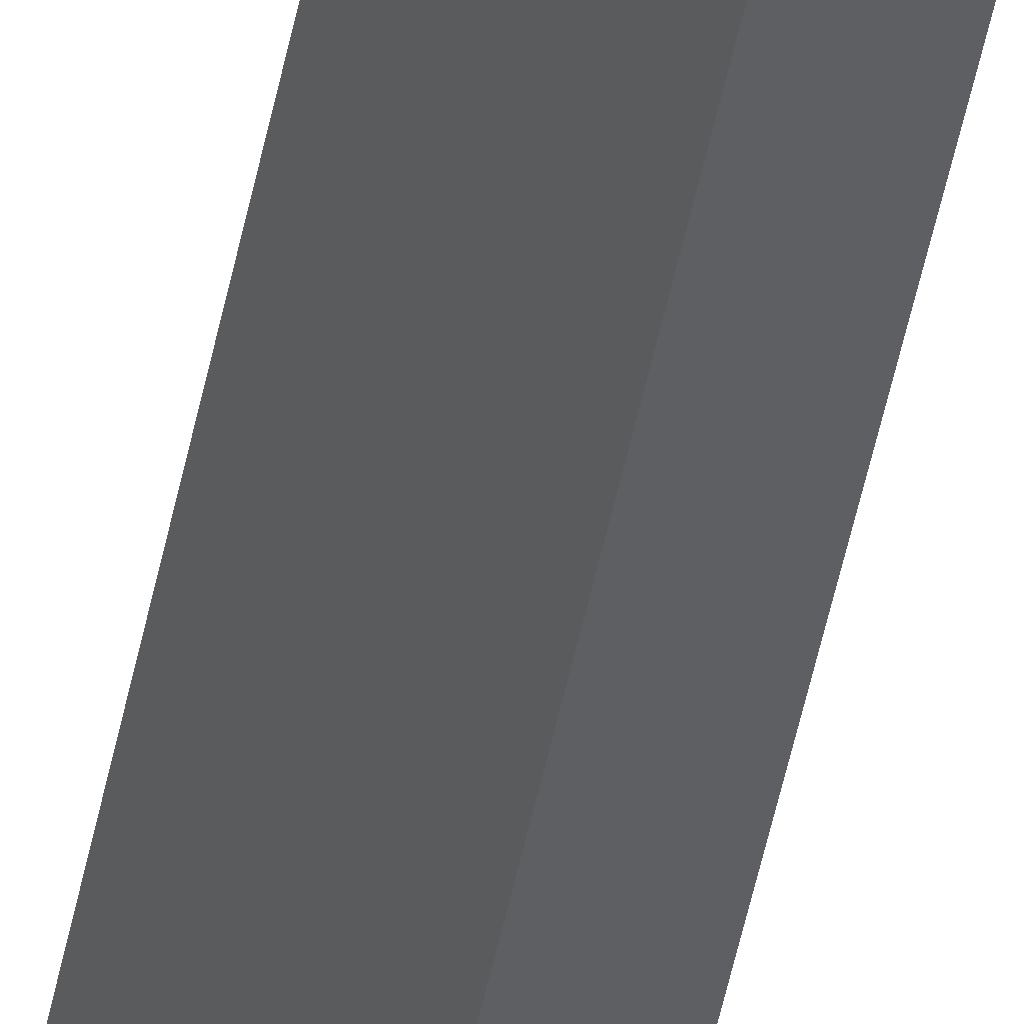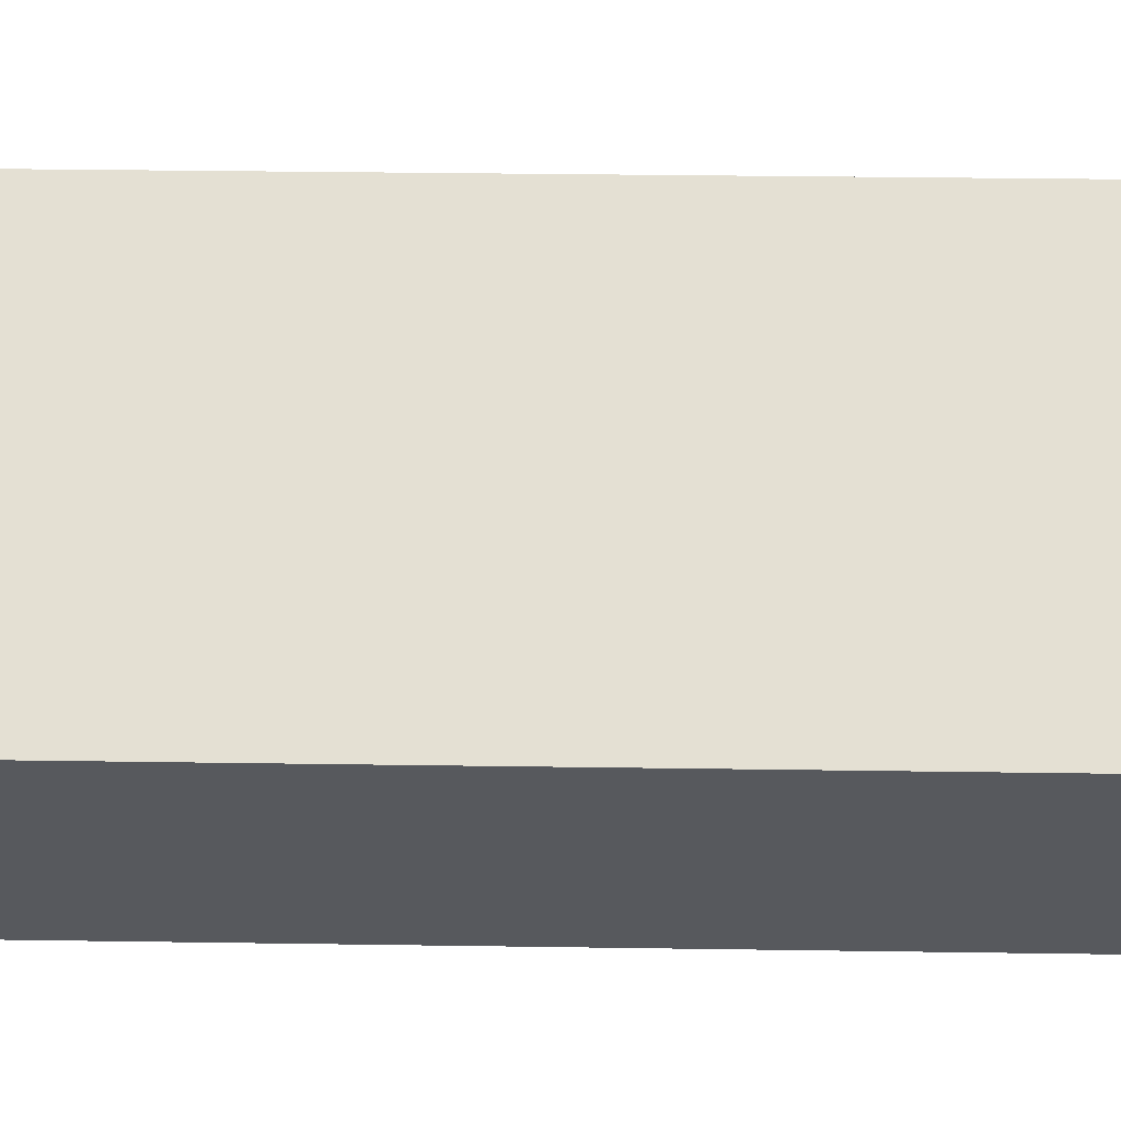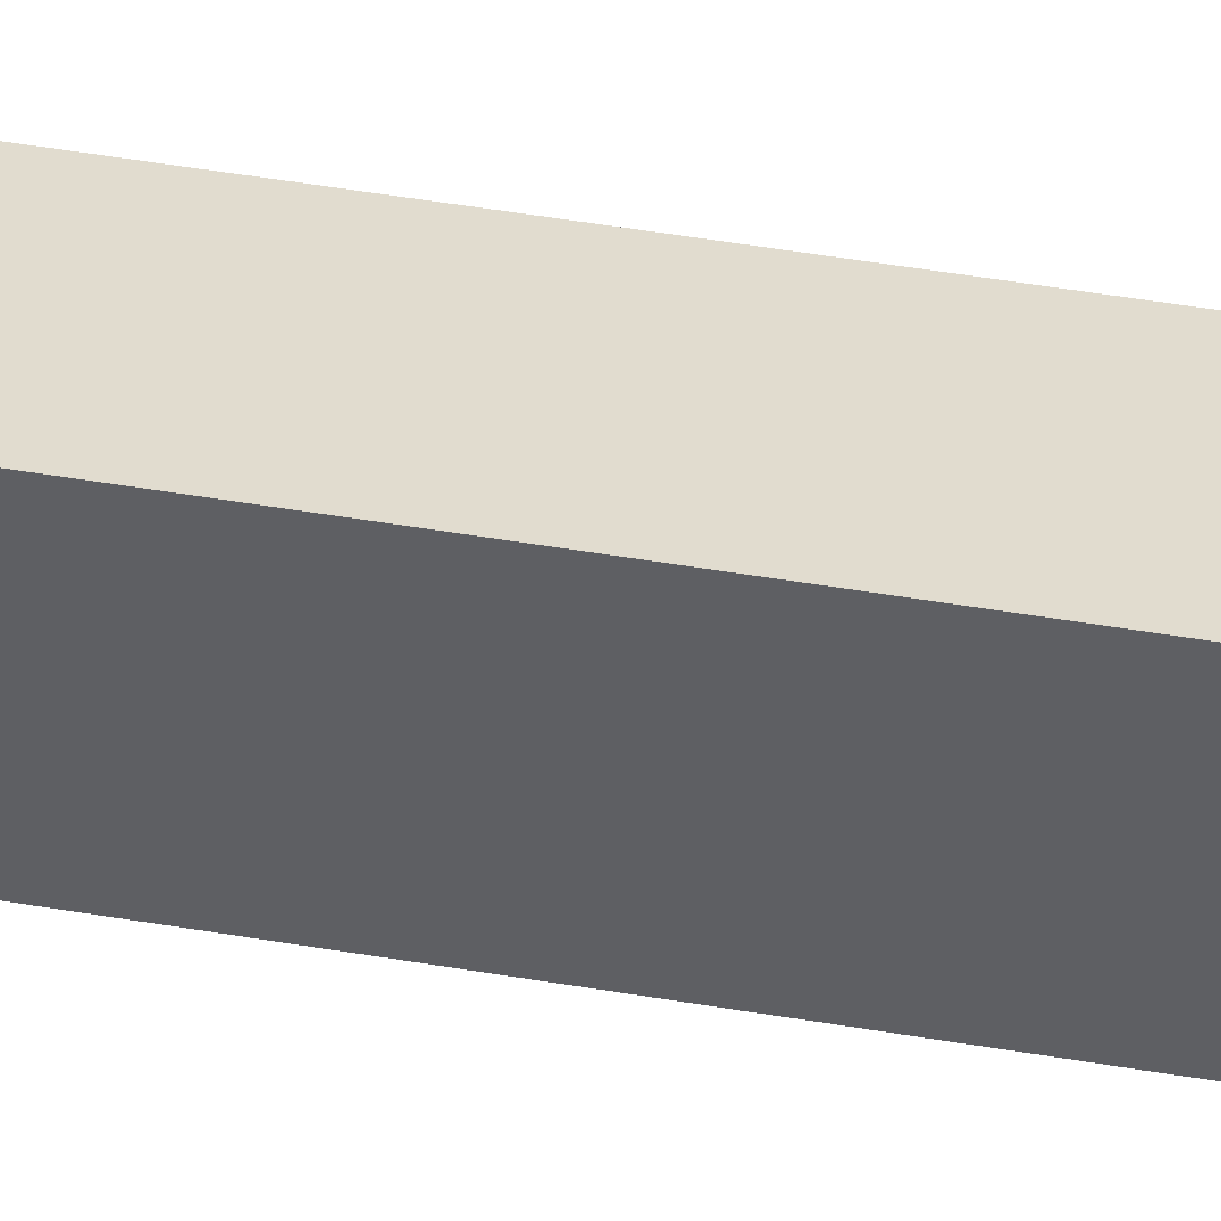
<metadata>
{"format":"obj","ext":"obj","renderer":"f3d","projection":"perspective","resolution":1024,"background":"white","views":[{"elev":-44.4,"azim":169.7,"up":"+Z"},{"elev":4.3,"azim":-81.5,"up":"+Z"},{"elev":19.0,"azim":113.8,"up":"+Z"}]}
</metadata>
<code>
v  0.995 23.26 0.532
v  0 23.26 1.424e-15
v  0.55 23.26 0.837
v  0.445 23.26 -0.305
v  0.55 -5.125e-17 0.837
v  0.995 -3.258e-17 0.532
v  0.445 1.868e-17 -0.305
v  0 0 0
g defaultobject
f 1 2 3
f 2 1 4
f 5 1 3
f 1 5 6
f 6 4 1
f 4 6 7
f 7 2 4
f 2 7 8
f 8 3 2
f 3 8 5
f 8 6 5
f 6 8 7

</code>
